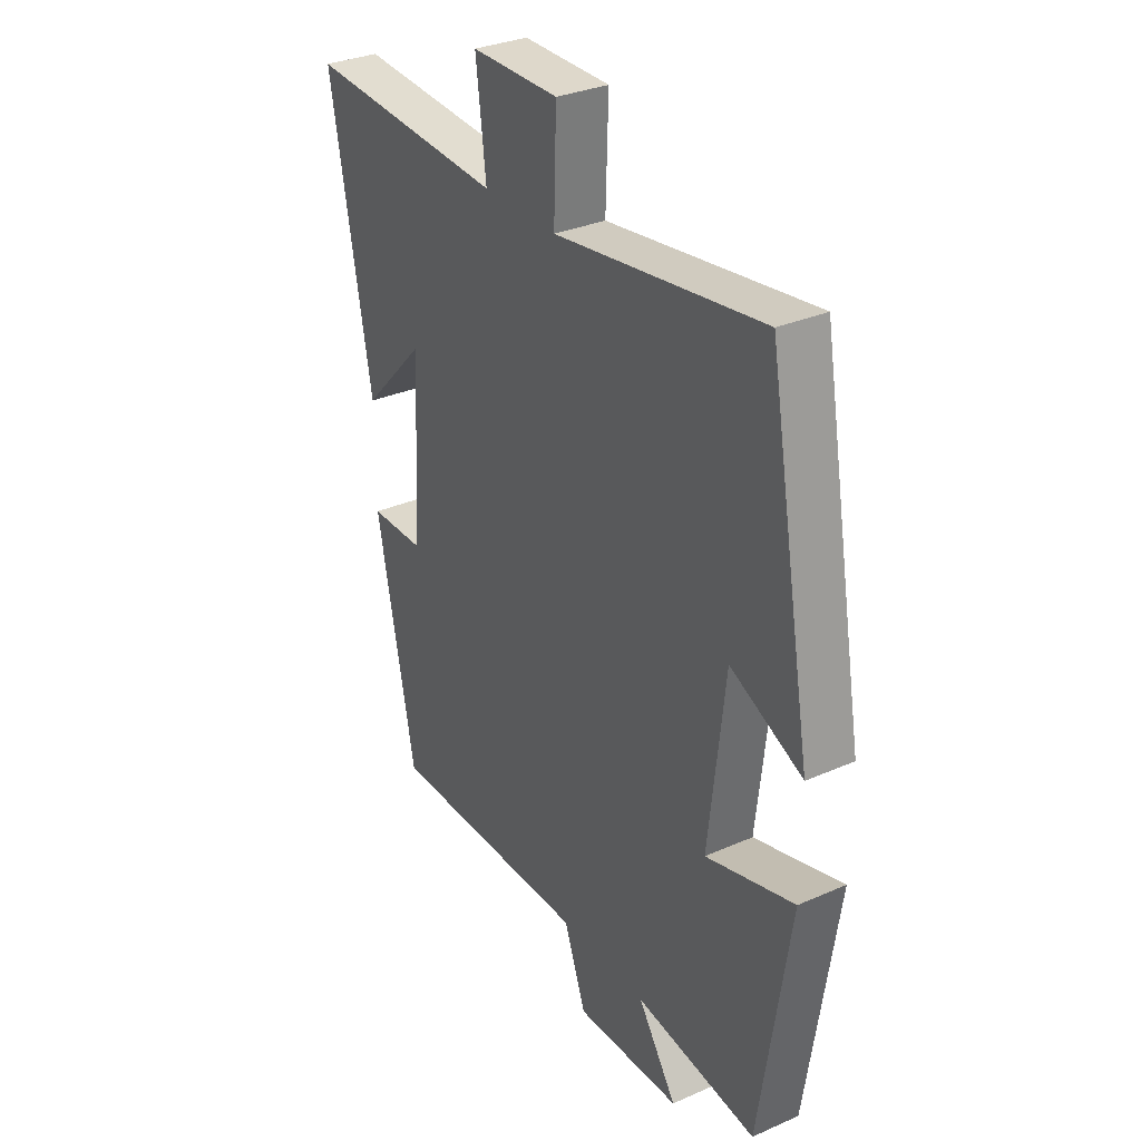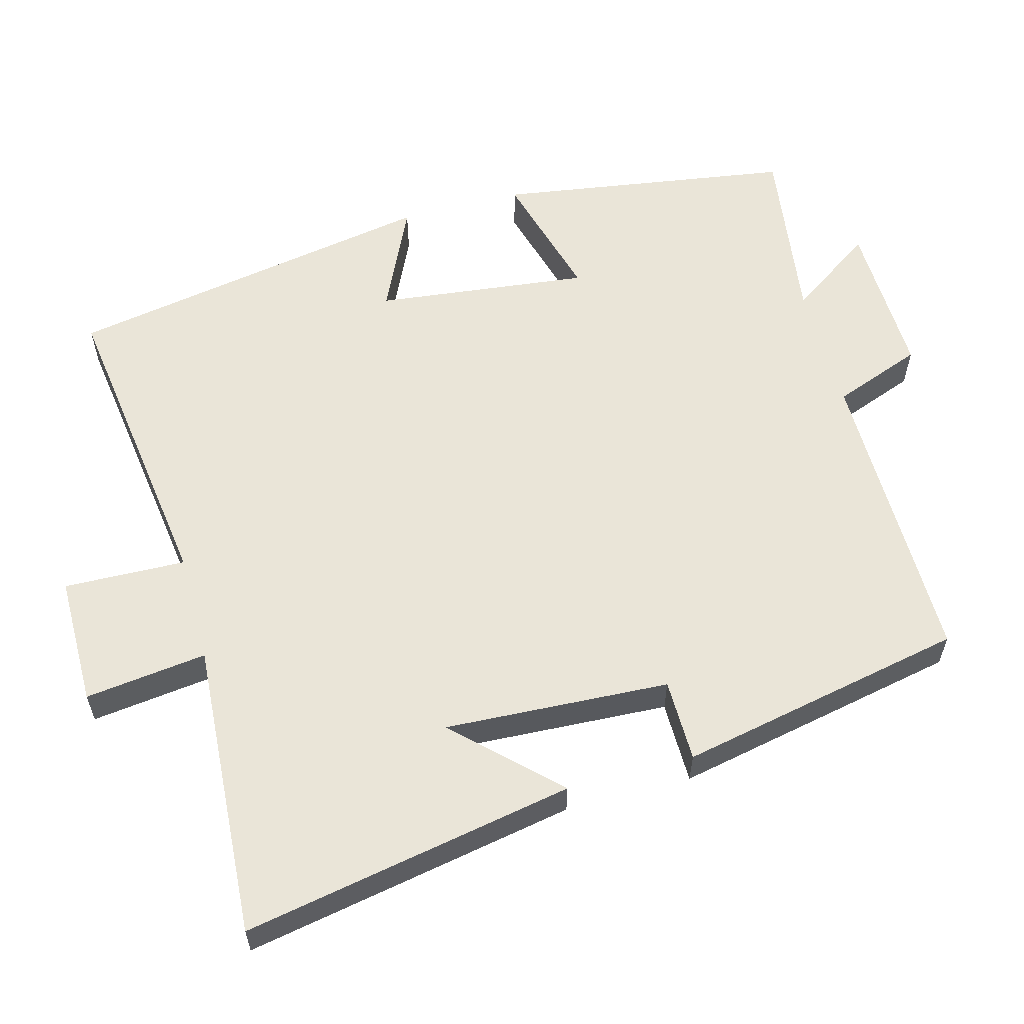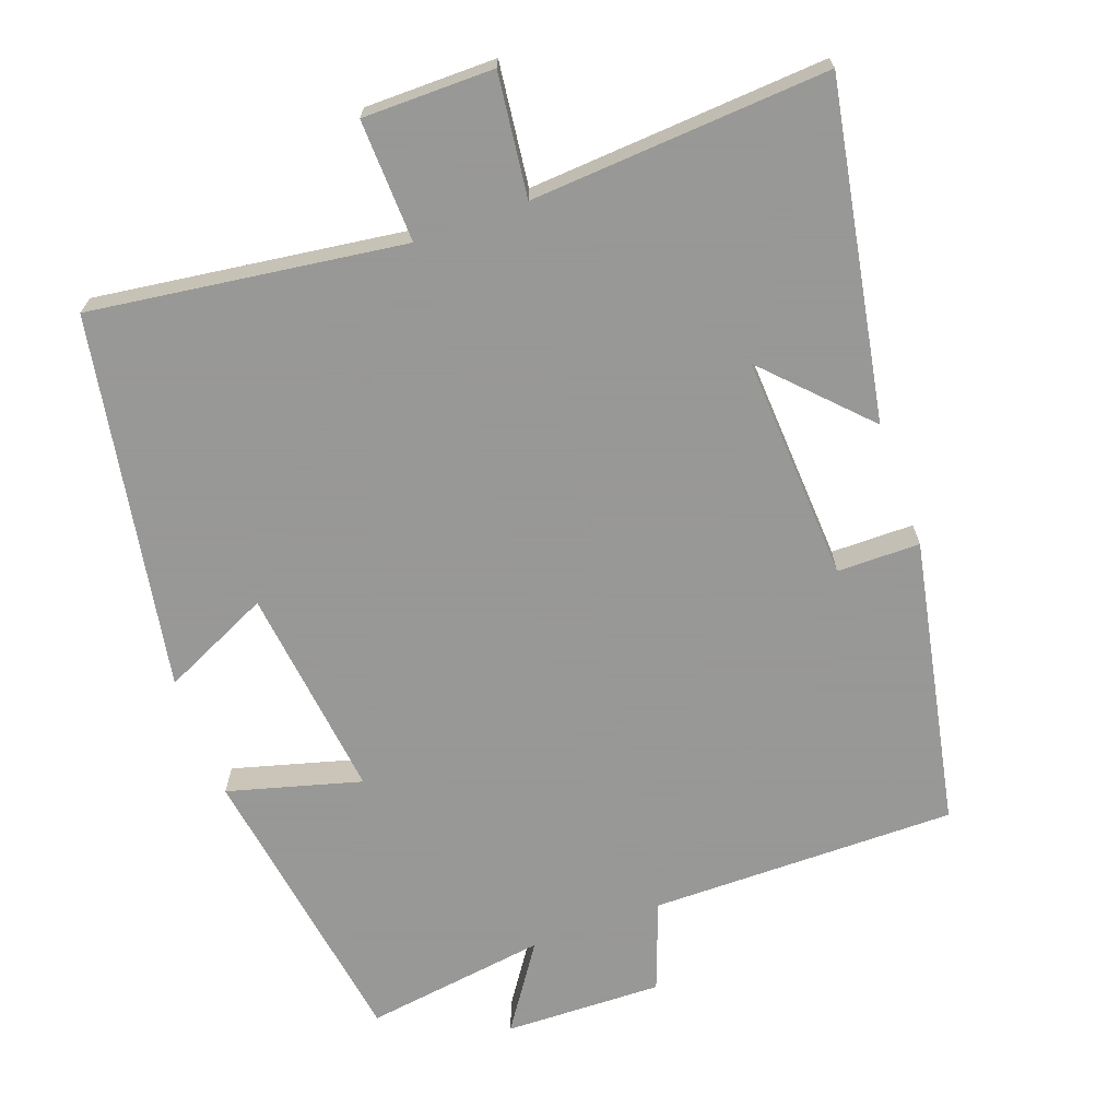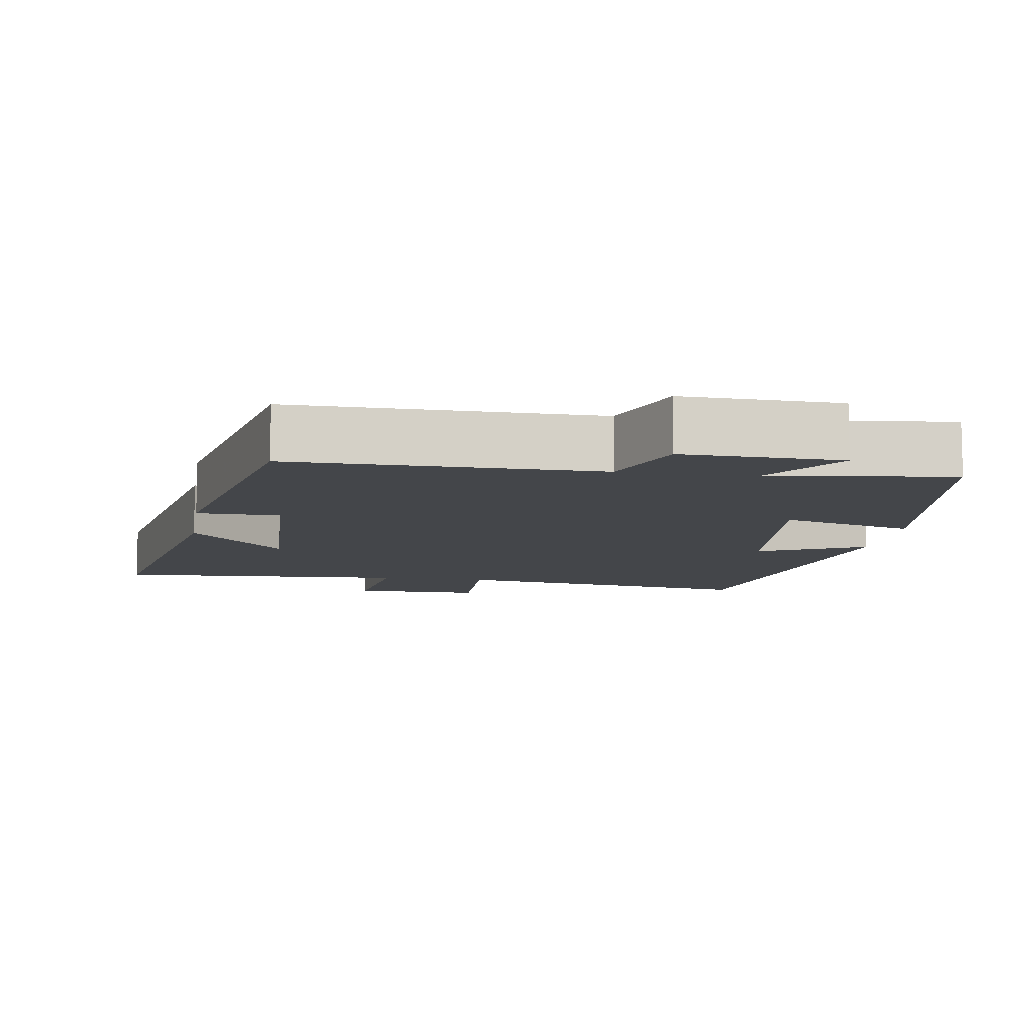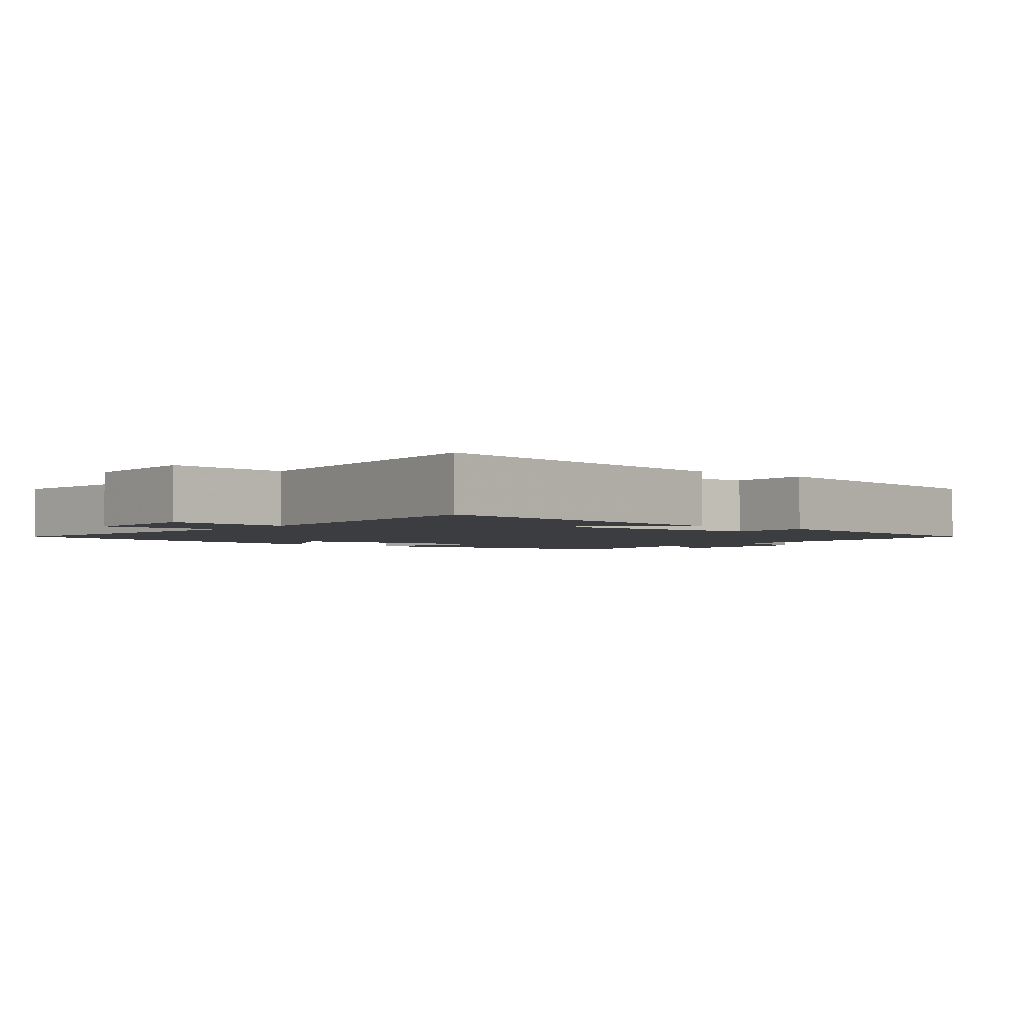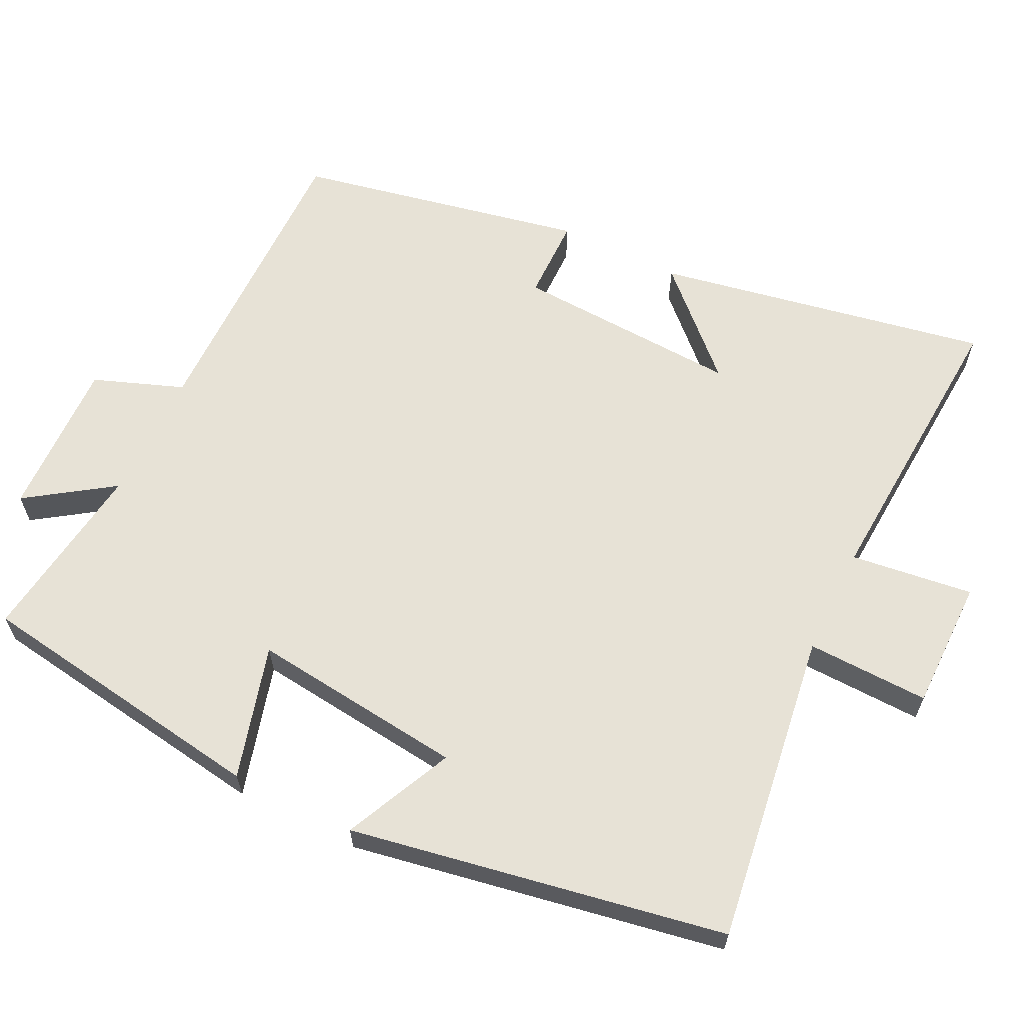
<metadata>
{"format":"obj","ext":"obj","renderer":"f3d","projection":"perspective","resolution":1024,"background":"white","views":[{"elev":31.6,"azim":-121.9,"up":"+Z"},{"elev":58.8,"azim":74.9,"up":"+Y"},{"elev":-68.4,"azim":20.1,"up":"+Y"},{"elev":-9.5,"azim":171.0,"up":"+Y"},{"elev":-2.5,"azim":52.2,"up":"+Y"},{"elev":62.9,"azim":-63.9,"up":"+Y"}]}
</metadata>
<code>
v 0.42 0.07 -0.503
v -0.002 0.07 -0.5
v -0.048 0.07 -0.623
v -0.266 0.07 -0.617
v -0.186 0.07 -0.5
v -0.438 0.07 -0.535
v -0.5 0.07 -0.128
v -0.317 0.07 -0.179
v -0.351 0.07 0.115
v -0.5 0.07 0.046
v -0.408 0.07 0.56
v 0.022 0.07 0.5
v 0.017 0.07 0.668
v 0.197 0.07 0.668
v 0.176 0.07 0.5
v 0.585 0.07 0.526
v 0.5 0.07 0.069
v 0.37 0.07 0.204
v 0.386 0.07 -0.106
v 0.5 0.07 -0.107
v 0.42 0 -0.503
v -0.002 0 -0.5
v -0.048 0 -0.623
v -0.266 0 -0.617
v -0.186 0 -0.5
v -0.438 0 -0.535
v -0.5 0 -0.128
v -0.317 0 -0.179
v -0.351 0 0.115
v -0.5 0 0.046
v -0.408 0 0.56
v 0.022 0 0.5
v 0.017 0 0.668
v 0.197 0 0.668
v 0.176 0 0.5
v 0.585 0 0.526
v 0.5 0 0.069
v 0.37 0 0.204
v 0.386 0 -0.106
v 0.5 0 -0.107
f 19 20 1 2
f 18 19 2
f 15 16 17 18
f 15 18 2
f 12 13 14 15
f 12 15 2 3
f 9 10 11 12
f 8 9 12 3
f 5 6 7 8
f 5 8 3
f 3 4 5
f 22 21 40 39
f 22 39 38
f 38 37 36 35
f 22 38 35
f 35 34 33 32
f 23 22 35 32
f 32 31 30 29
f 23 32 29 28
f 28 27 26 25
f 23 28 25
f 25 24 23
f 1 21 22 2
f 2 22 23 3
f 3 23 24 4
f 4 24 25 5
f 5 25 26 6
f 6 26 27 7
f 7 27 28 8
f 8 28 29 9
f 9 29 30 10
f 10 30 31 11
f 11 31 32 12
f 12 32 33 13
f 13 33 34 14
f 14 34 35 15
f 15 35 36 16
f 16 36 37 17
f 17 37 38 18
f 18 38 39 19
f 19 39 40 20
f 20 40 21 1

</code>
